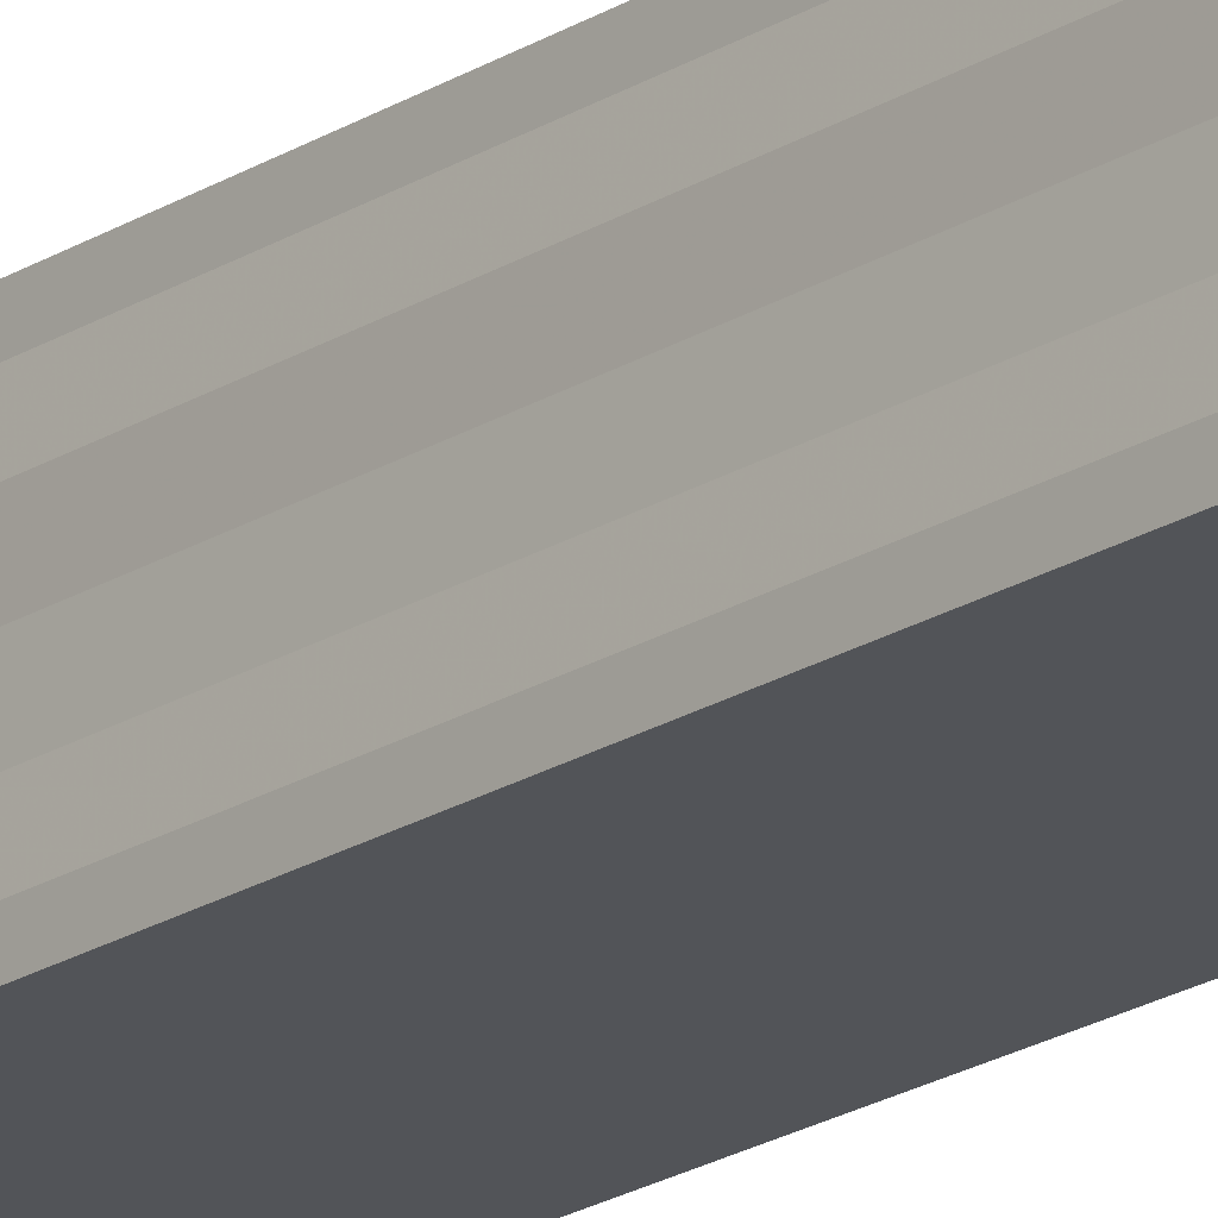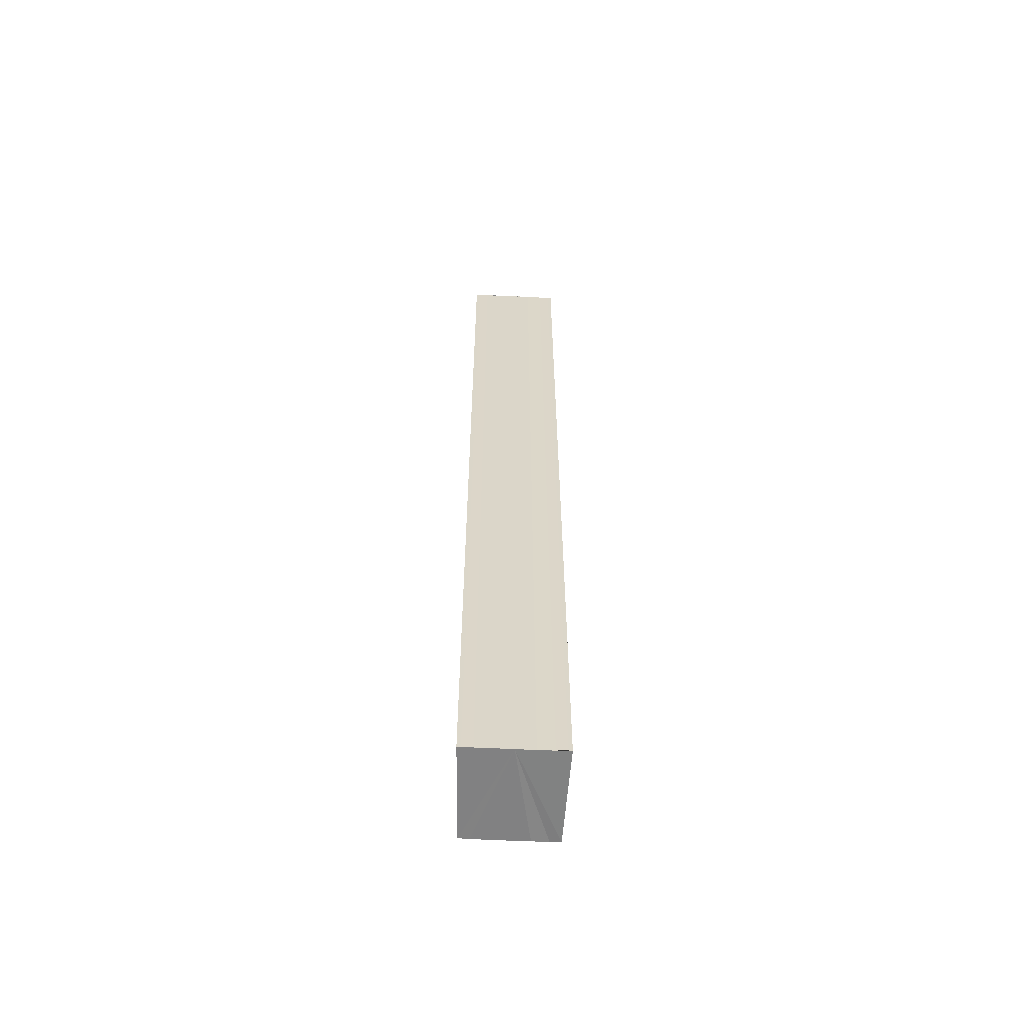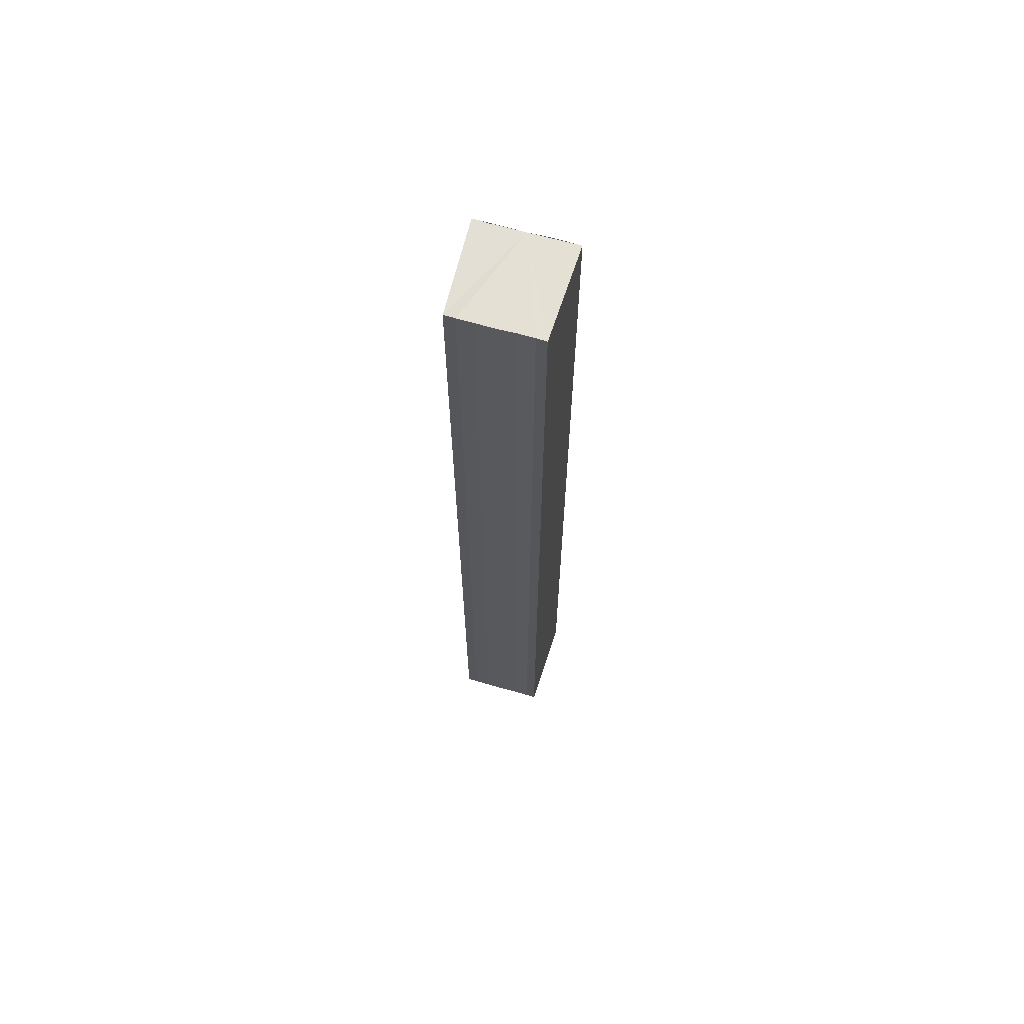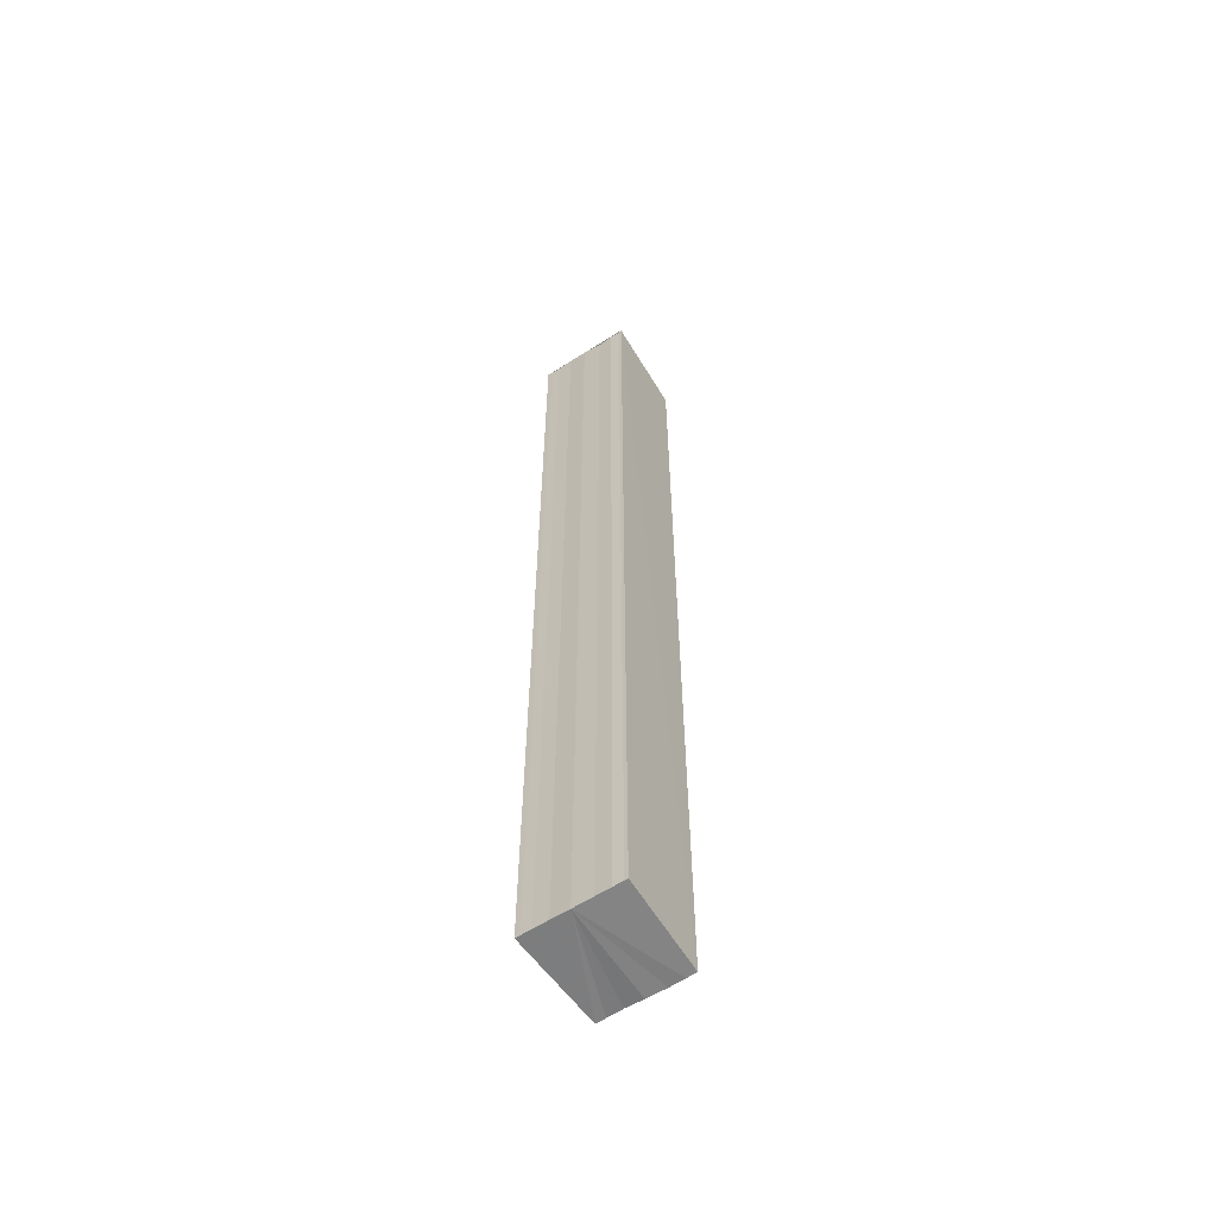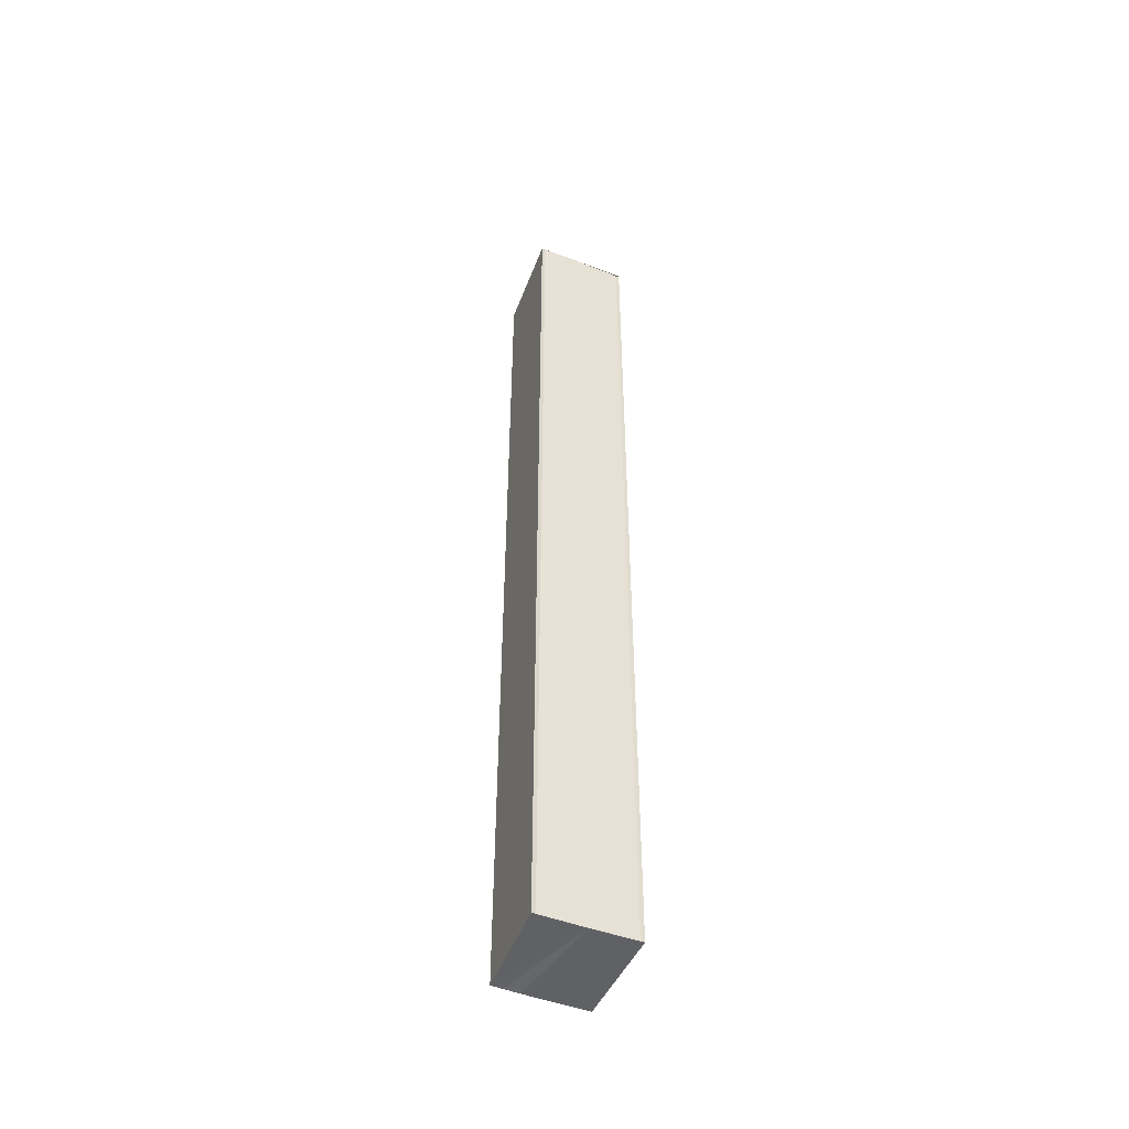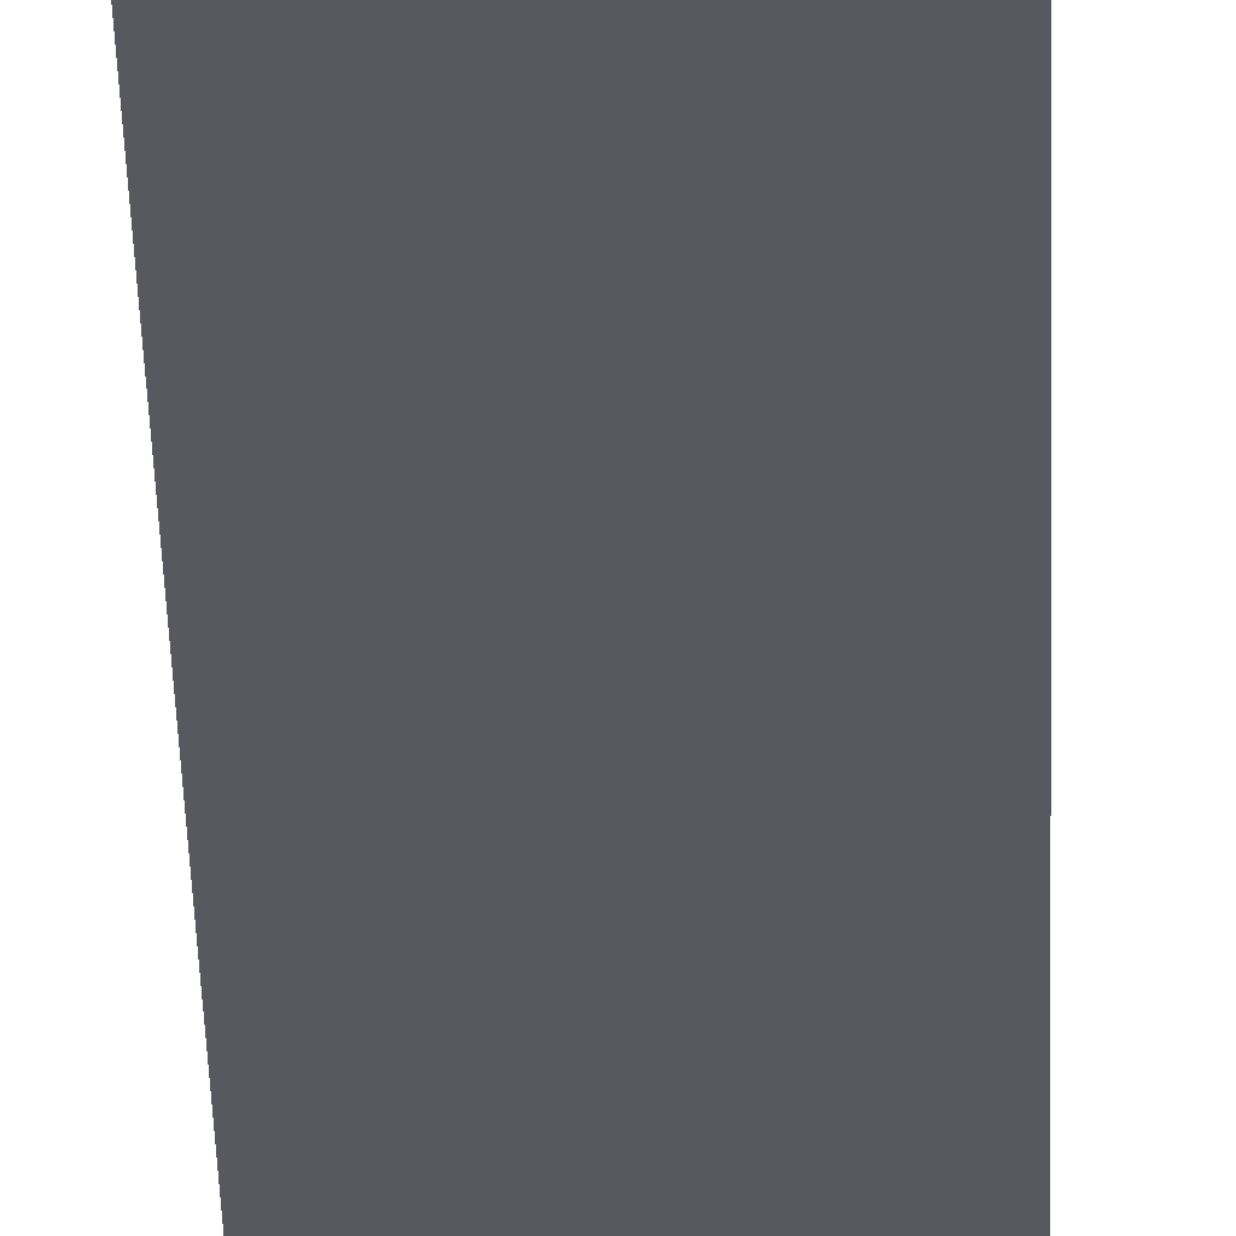
<metadata>
{"format":"obj","ext":"obj","renderer":"f3d","projection":"perspective","resolution":1024,"background":"white","views":[{"elev":-21.3,"azim":137.9,"up":"+Z"},{"elev":-60.3,"azim":-92.6,"up":"+Y"},{"elev":66.6,"azim":106.0,"up":"+Y"},{"elev":-59.4,"azim":-56.6,"up":"+Y"},{"elev":-49.2,"azim":-112.7,"up":"+Y"},{"elev":-30.3,"azim":-178.7,"up":"+Z"}]}
</metadata>
<code>
o 20416
v 2201 1868 3.934
v 2201 1868 3.936
v 2201 1868 3.934
v 2201 1868 3.936
v 2201 1868 3.938
v 2201 1868 3.938
v 2201 1868 3.939
v 2201 1868 3.939
v 2201 1868 3.939
v 2201 1868 3.939
v 2201 1868 3.939
v 2201 1868 3.939
v 2201 1868 3.938
v 2201 1868 3.936
v 2201 1868 3.934
v 2201 1868 3.932
v 2201 1868 3.931
v 2201 1868 3.93
v 2201 1868 3.929
v 2201 1868 3.932
v 2201 1868 3.939
v 2201 1868 3.939
v 2201 1868 3.939
v 2201 1868 3.939
v 2201 1868 3.939
v 2201 1868 3.938
v 2201 1868 3.936
v 2201 1868 3.934
v 2201 1868 3.932
v 2201 1868 3.931
v 2201 1868 3.93
v 2201 1868 3.929
v 2201 1868 3.932
v 2201 1868 3.931
v 2201 1868 3.931
v 2201 1868 3.93
v 2201 1868 3.93
v 2201 1868 3.929
v 2201 1868 3.929
v 2201 1868 3.929
v 2201 1868 3.93
v 2201 1868 3.929
v 2201 1868 3.93
v 2201 1868 3.929
v 2201 1868 3.931
v 2201 1868 3.93
v 2201 1868 3.932
v 2201 1868 3.931
v 2201 1868 3.934
v 2201 1868 3.932
v 2201 1868 3.936
v 2201 1868 3.934
v 2201 1868 3.938
v 2201 1868 3.936
v 2201 1868 3.939
v 2201 1868 3.938
v 2201 1868 3.939
v 2201 1868 3.938
v 2201 1868 3.936
v 2201 1868 3.938
v 2201 1868 3.934
v 2201 1868 3.936
v 2201 1868 3.932
v 2201 1868 3.934
v 2201 1868 3.931
v 2201 1868 3.932
v 2201 1868 3.93
v 2201 1868 3.931
f 1 2 3
f 3 2 4
f 2 5 4
f 4 5 6
f 5 7 6
f 6 7 8
f 7 9 8
f 8 10 11
f 3 11 12
f 3 12 13
f 3 13 14
f 3 14 15
f 3 15 16
f 3 16 17
f 3 17 18
f 3 18 19
f 20 1 3
f 1 21 10
f 22 21 23
f 24 25 22
f 1 26 21
f 1 27 26
f 1 28 27
f 1 29 28
f 1 30 29
f 1 31 30
f 1 32 31
f 33 1 20
f 34 33 20
f 35 33 34
f 36 35 34
f 37 35 36
f 38 37 36
f 39 37 40
f 41 32 42
f 43 44 41
f 45 31 46
f 47 48 45
f 49 50 47
f 51 52 49
f 53 54 51
f 55 56 53
f 57 58 55
f 58 59 60
f 59 61 62
f 61 63 64
f 63 65 66
f 65 67 68

</code>
